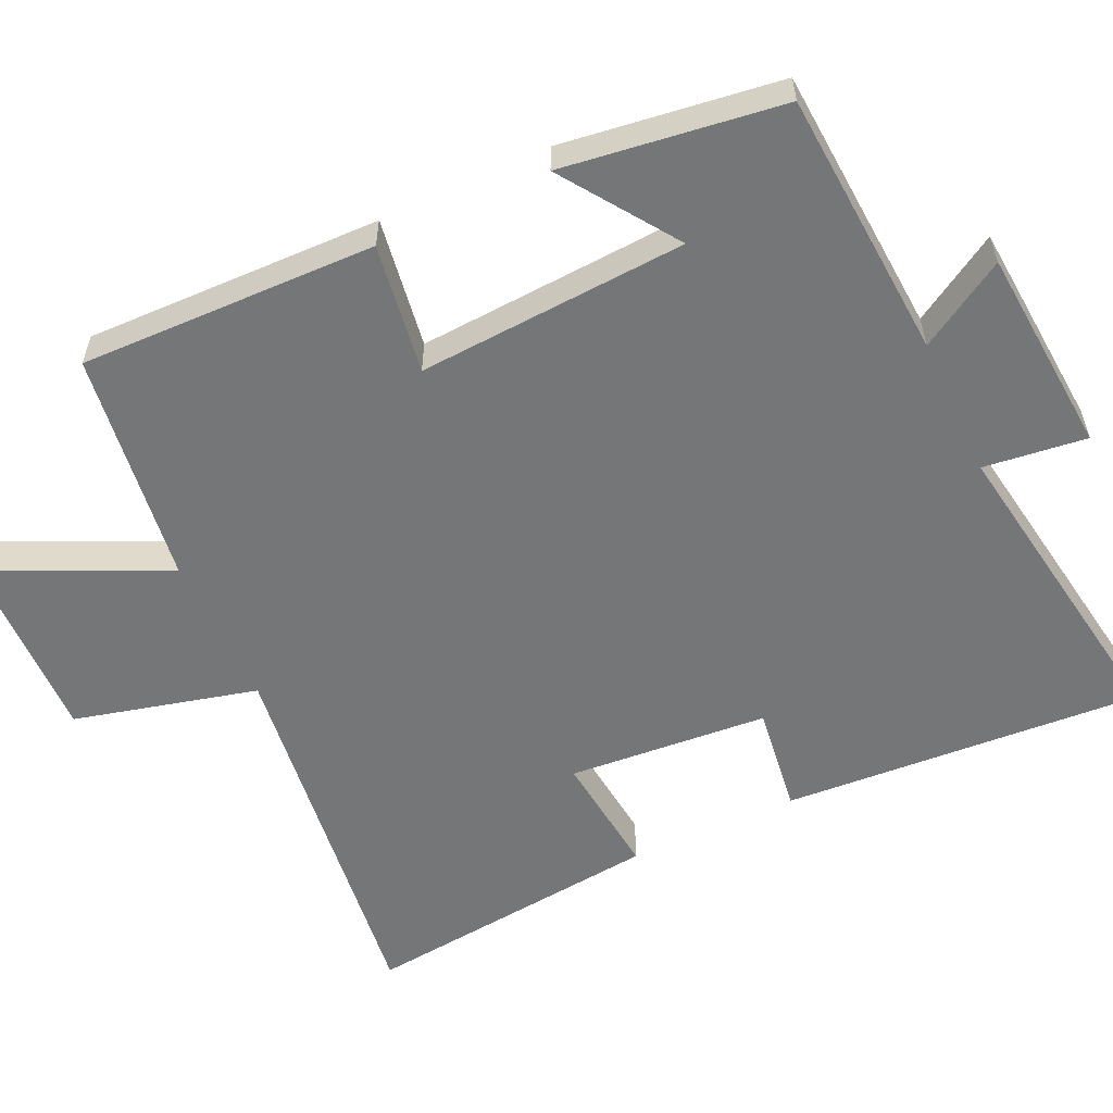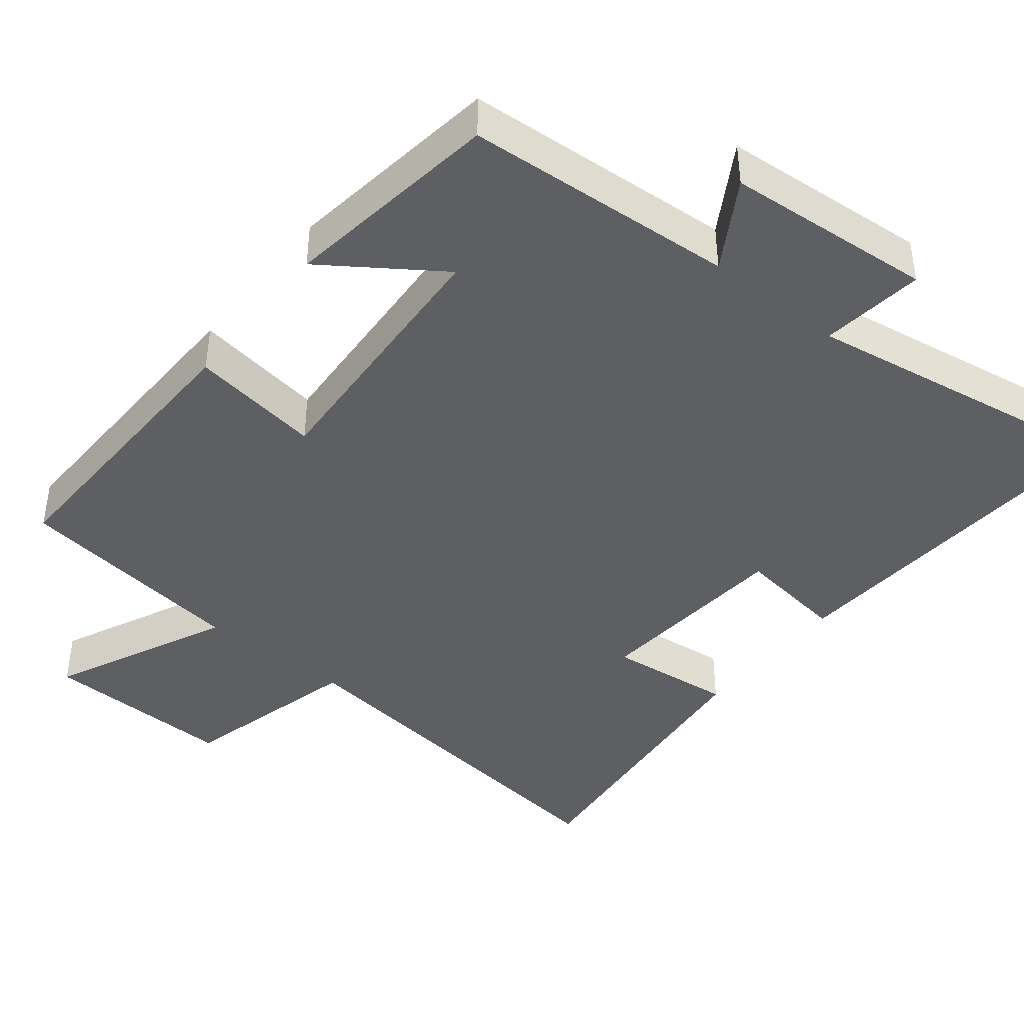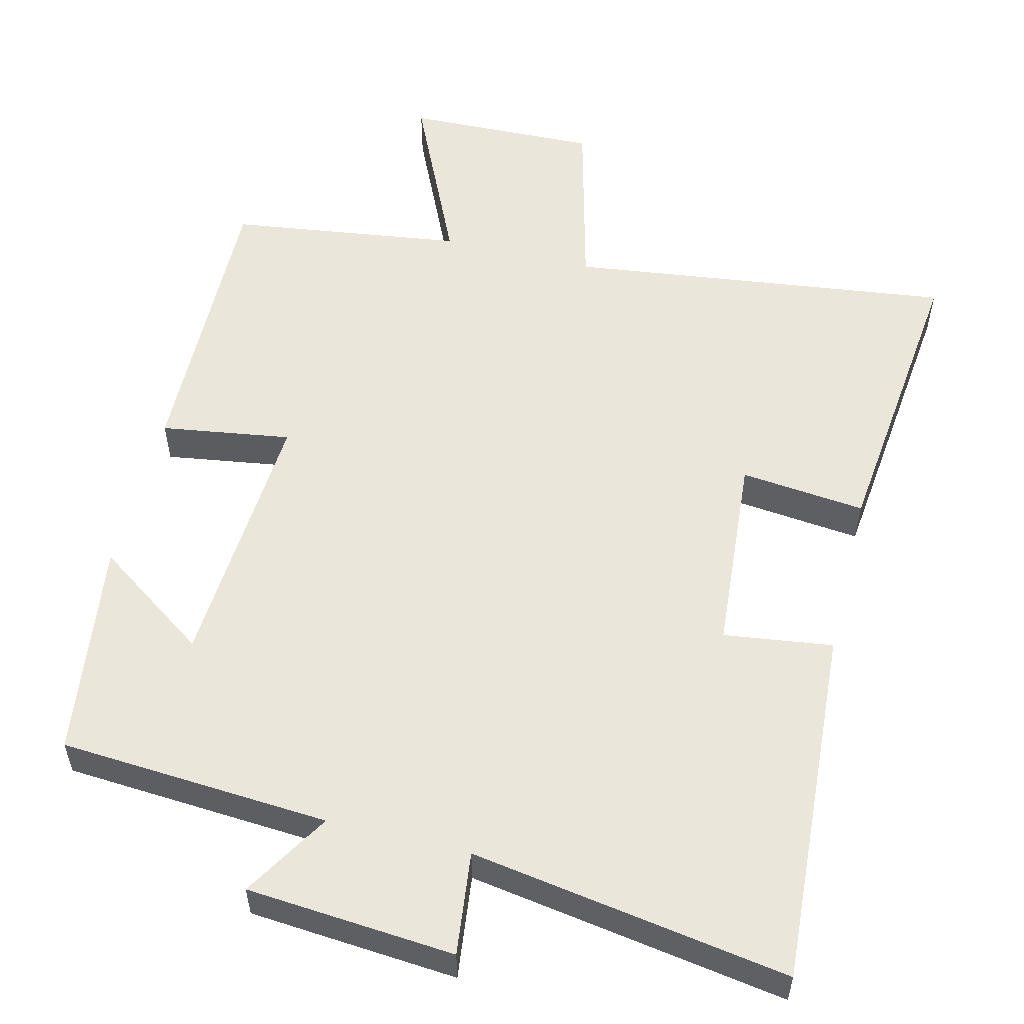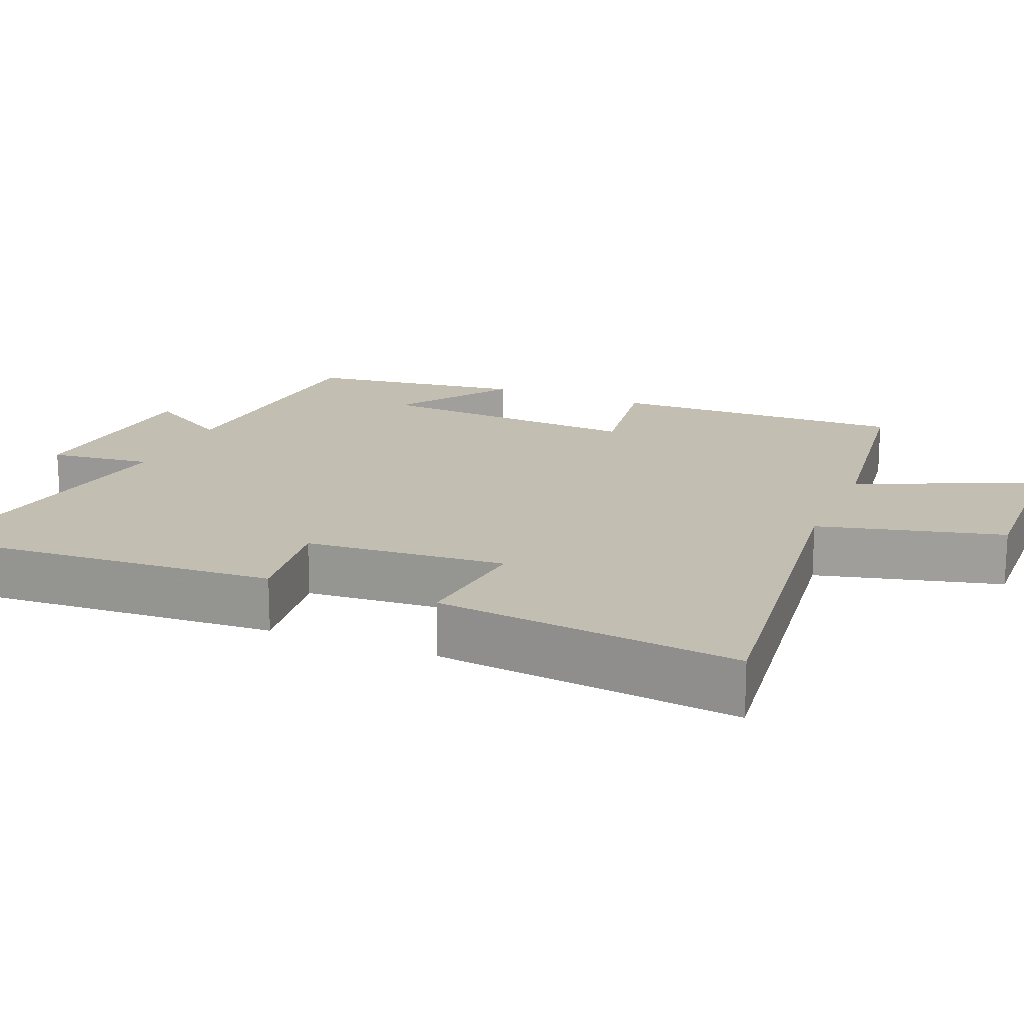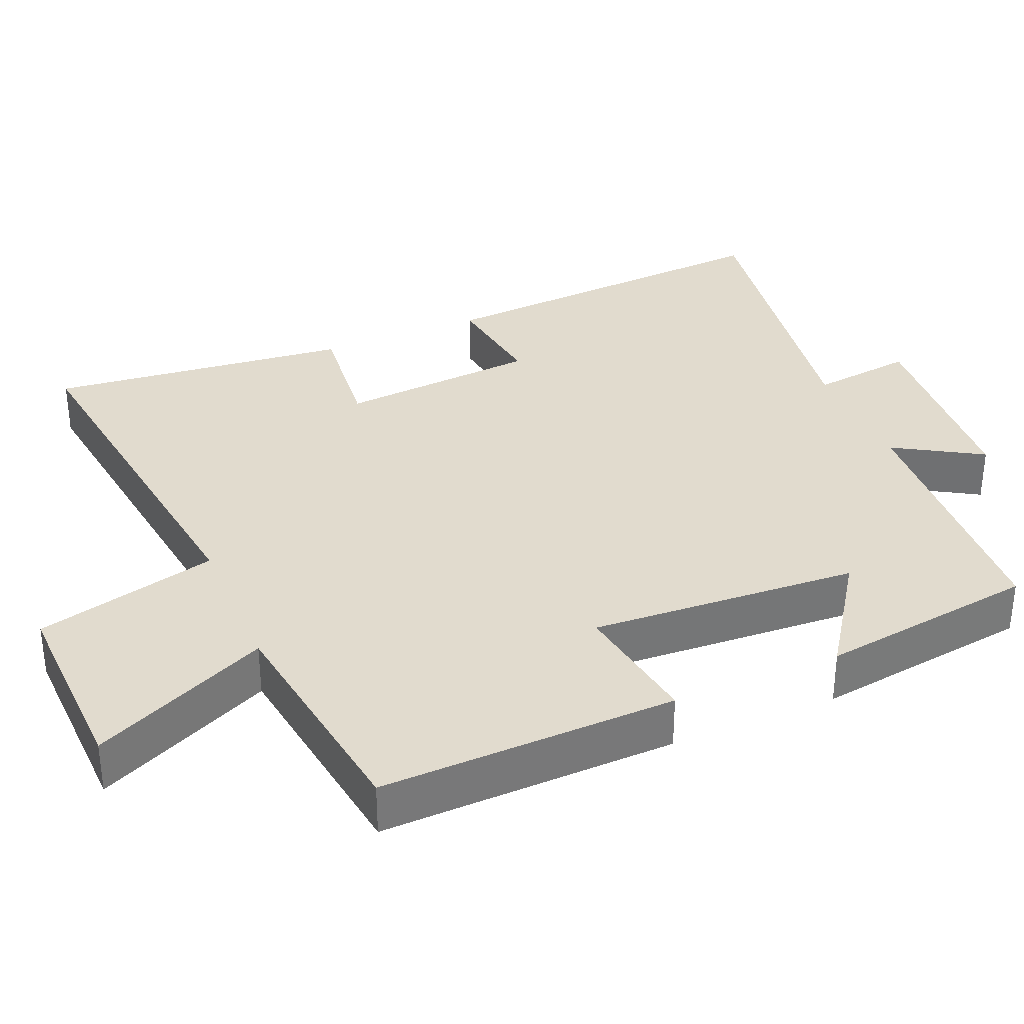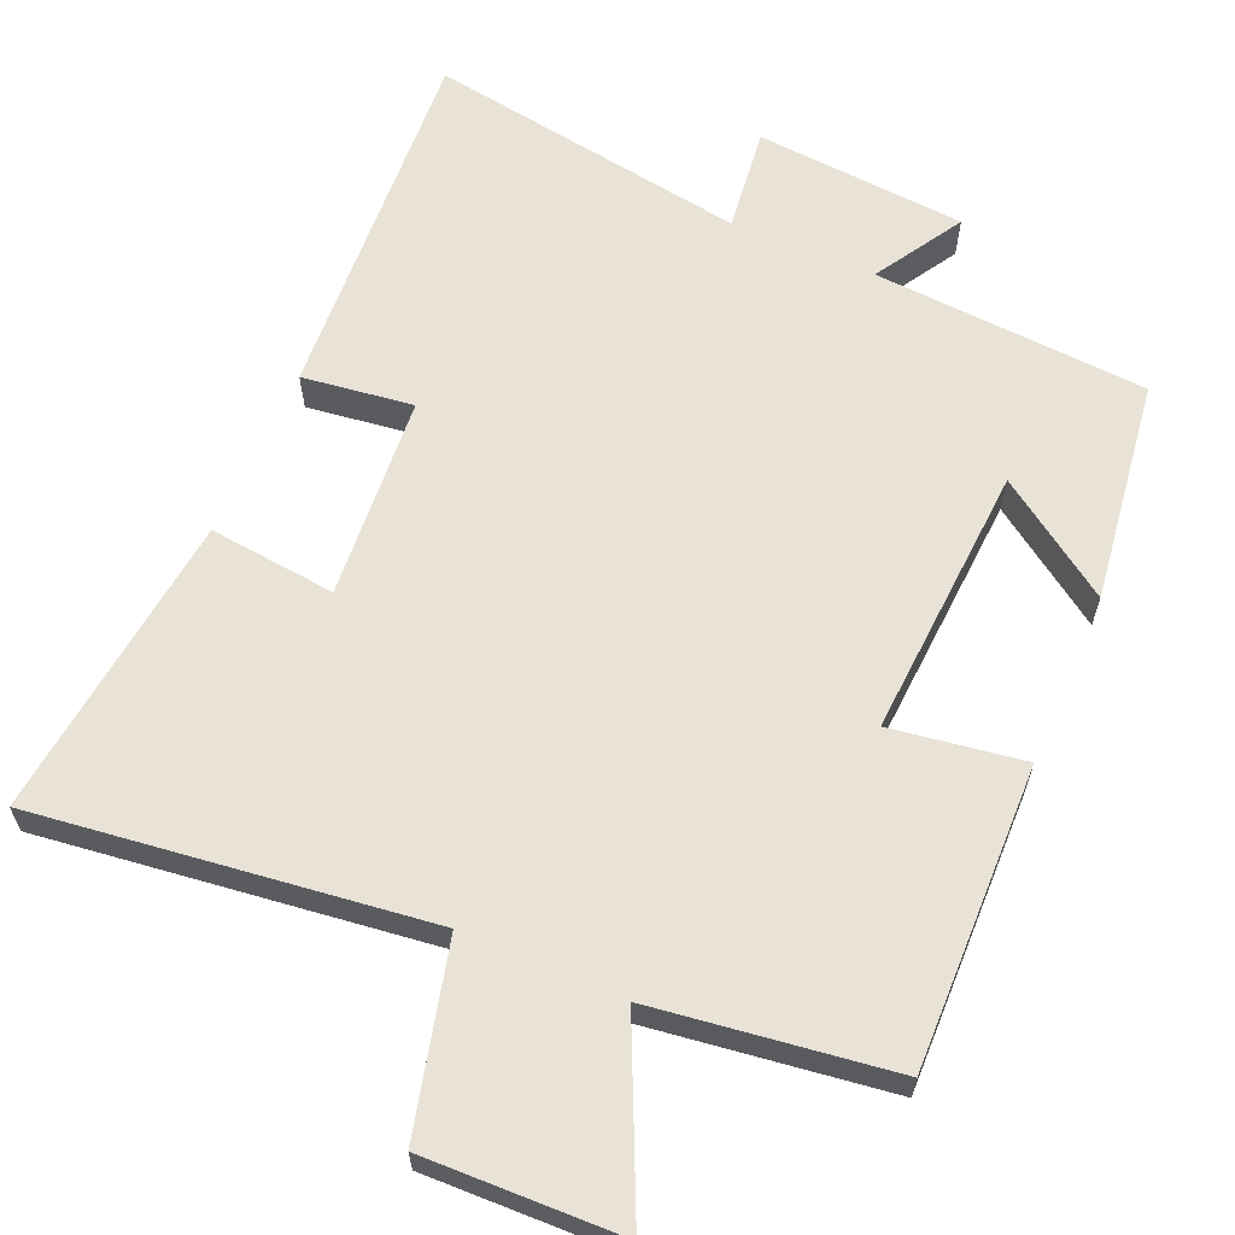
<metadata>
{"format":"obj","ext":"obj","renderer":"f3d","projection":"perspective","resolution":1024,"background":"white","views":[{"elev":-56.8,"azim":115.0,"up":"+Y"},{"elev":-42.0,"azim":141.4,"up":"+Y"},{"elev":55.0,"azim":-166.0,"up":"+Y"},{"elev":17.4,"azim":-67.3,"up":"+Y"},{"elev":33.9,"azim":66.9,"up":"+Y"},{"elev":62.5,"azim":23.5,"up":"+Y"}]}
</metadata>
<code>
v -0.532 0.07 -0.568
v -0.5 0.07 -0.078
v -0.352 0.07 -0.098
v -0.33 0.07 0.174
v -0.5 0.07 0.156
v -0.545 0.07 0.567
v -0.022 0.07 0.5
v 0.041 0.07 0.749
v 0.303 0.07 0.741
v 0.192 0.07 0.5
v 0.51 0.07 0.456
v 0.5 0.07 0.053
v 0.323 0.07 0.08
v 0.345 0.07 -0.286
v 0.5 0.07 -0.179
v 0.459 0.07 -0.476
v 0.092 0.07 -0.5
v 0.163 0.07 -0.618
v -0.119 0.07 -0.64
v -0.102 0.07 -0.5
v -0.532 0 -0.568
v -0.5 0 -0.078
v -0.352 0 -0.098
v -0.33 0 0.174
v -0.5 0 0.156
v -0.545 0 0.567
v -0.022 0 0.5
v 0.041 0 0.749
v 0.303 0 0.741
v 0.192 0 0.5
v 0.51 0 0.456
v 0.5 0 0.053
v 0.323 0 0.08
v 0.345 0 -0.286
v 0.5 0 -0.179
v 0.459 0 -0.476
v 0.092 0 -0.5
v 0.163 0 -0.618
v -0.119 0 -0.64
v -0.102 0 -0.5
f 17 18 19 20
f 16 17 20
f 14 15 16
f 14 16 20
f 13 14 20 1
f 10 11 12 13
f 7 8 9 10
f 7 10 13 1
f 4 5 6 7
f 3 4 7
f 1 2 3
f 1 3 7
f 40 39 38 37
f 40 37 36
f 36 35 34
f 40 36 34
f 21 40 34 33
f 33 32 31 30
f 30 29 28 27
f 21 33 30 27
f 27 26 25 24
f 27 24 23
f 23 22 21
f 27 23 21
f 1 21 22 2
f 2 22 23 3
f 3 23 24 4
f 4 24 25 5
f 5 25 26 6
f 6 26 27 7
f 7 27 28 8
f 8 28 29 9
f 9 29 30 10
f 10 30 31 11
f 11 31 32 12
f 12 32 33 13
f 13 33 34 14
f 14 34 35 15
f 15 35 36 16
f 16 36 37 17
f 17 37 38 18
f 18 38 39 19
f 19 39 40 20
f 20 40 21 1

</code>
